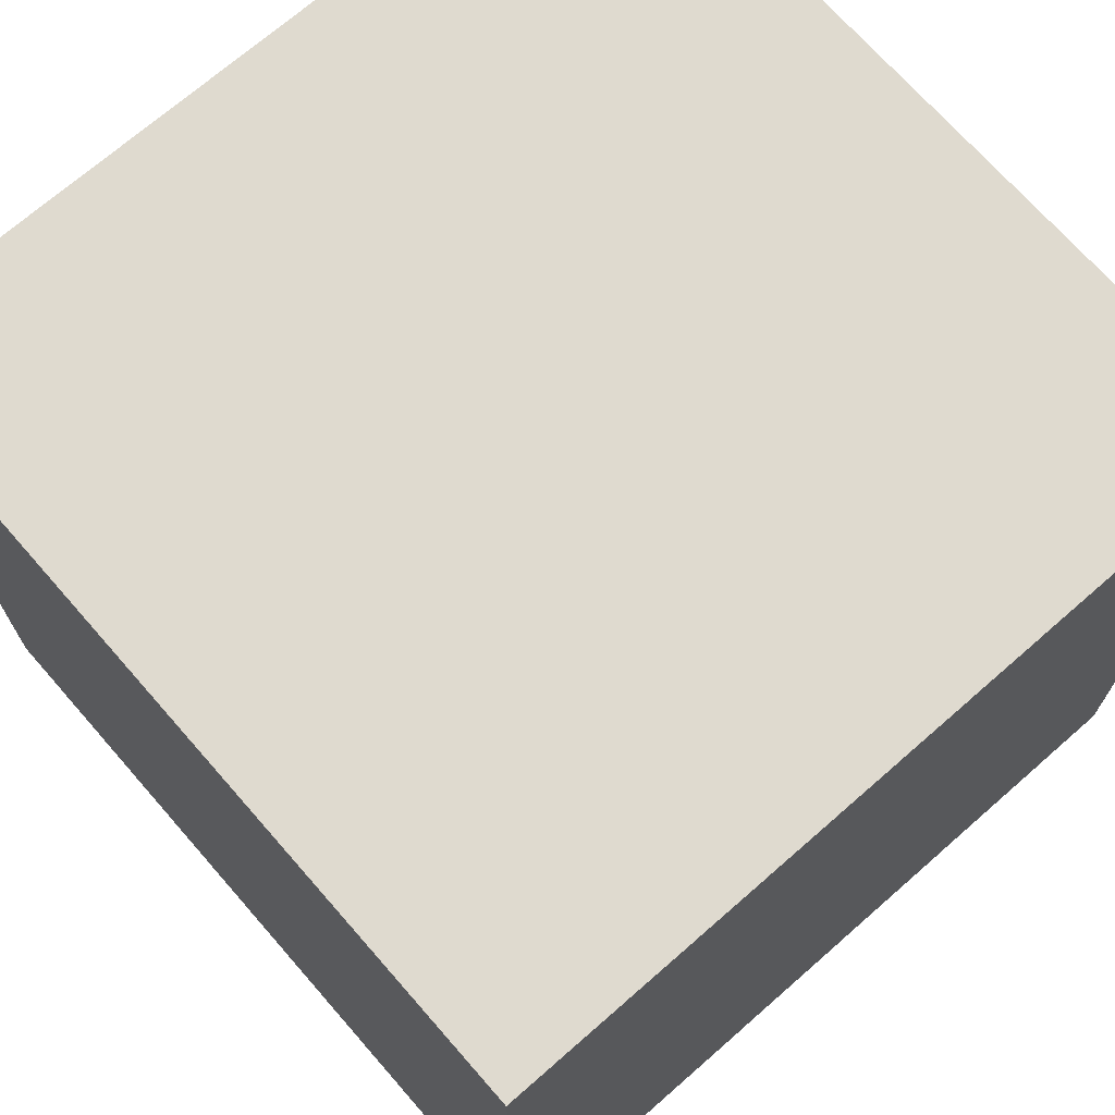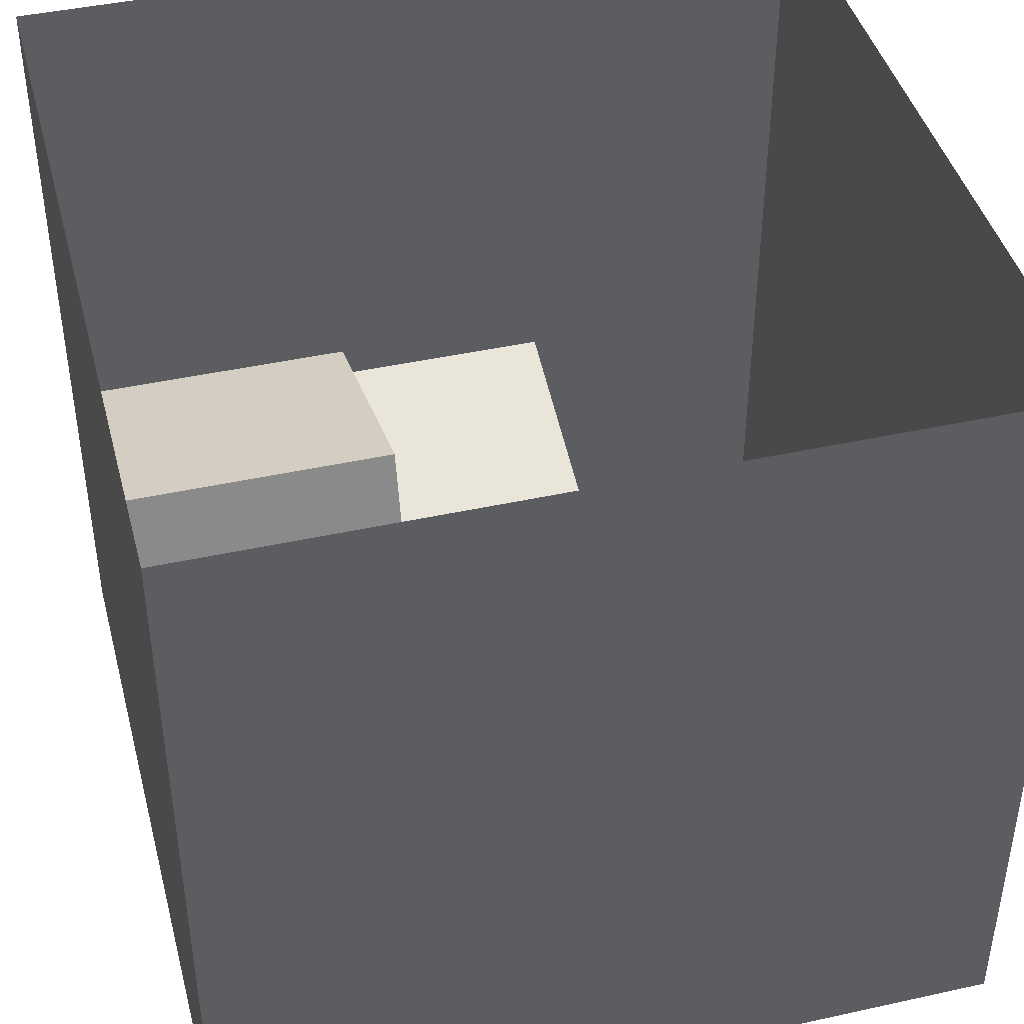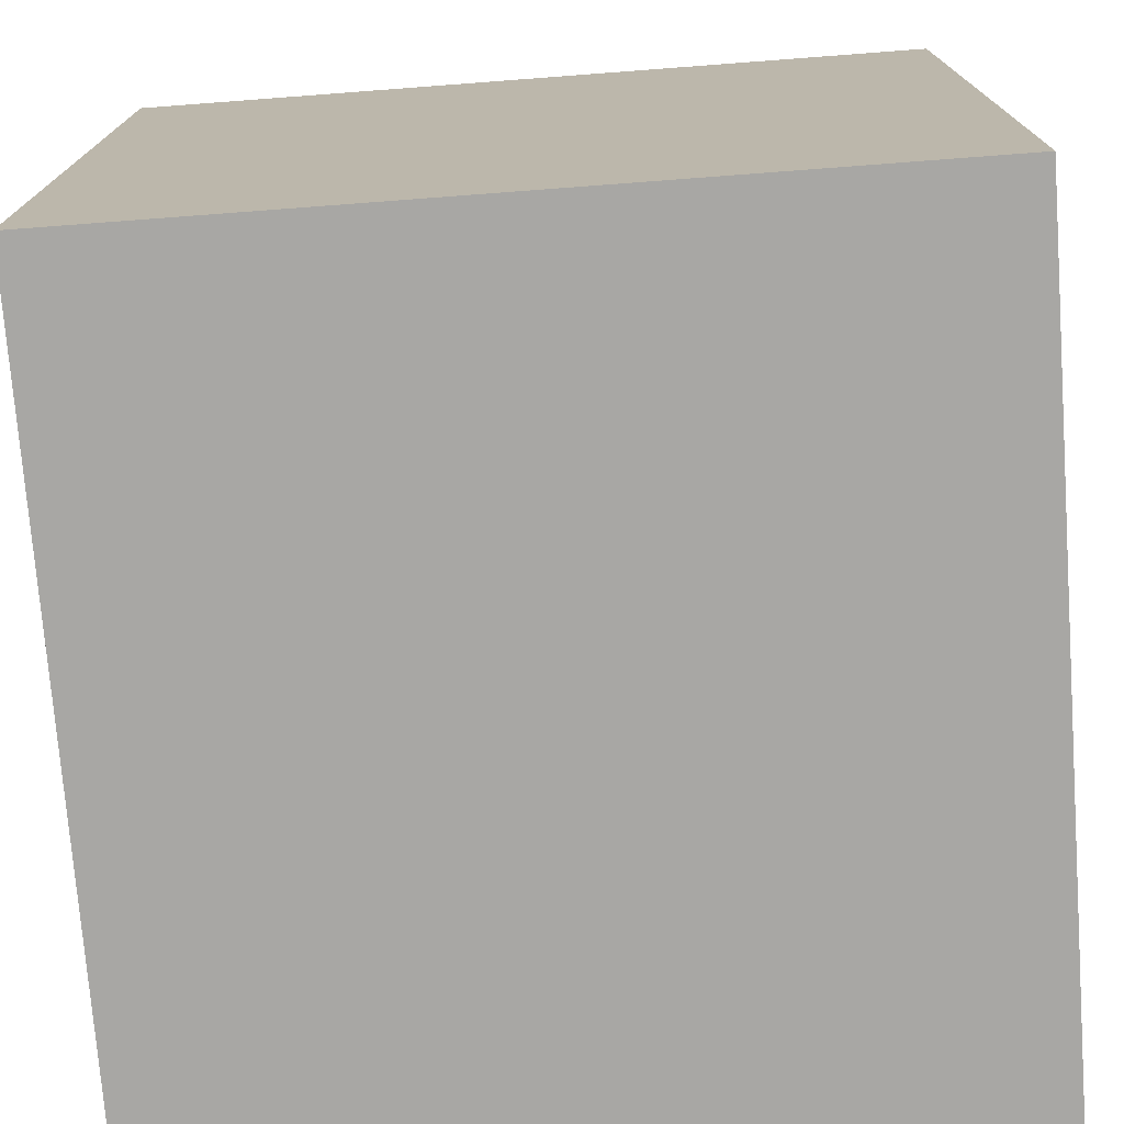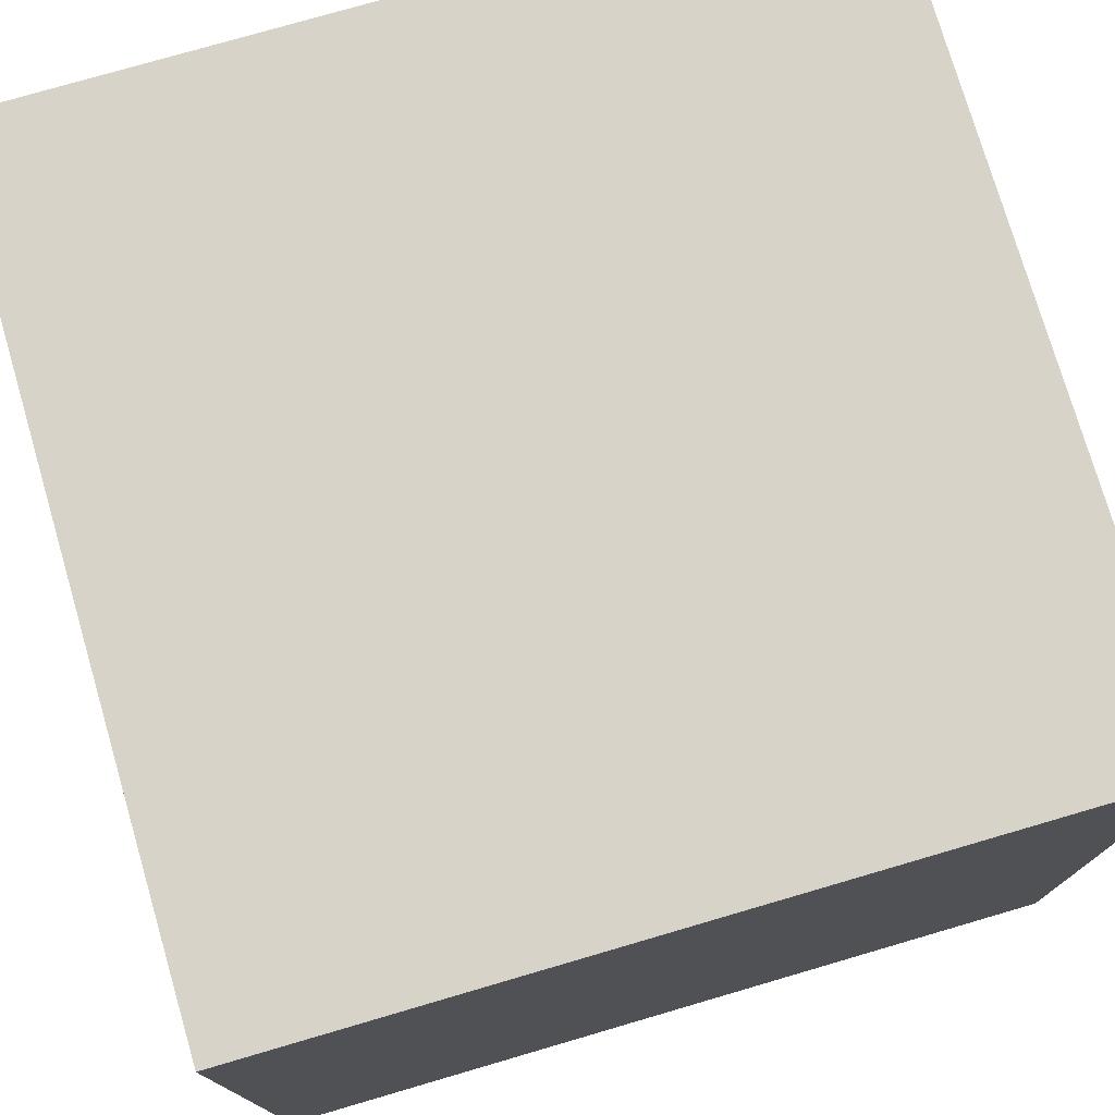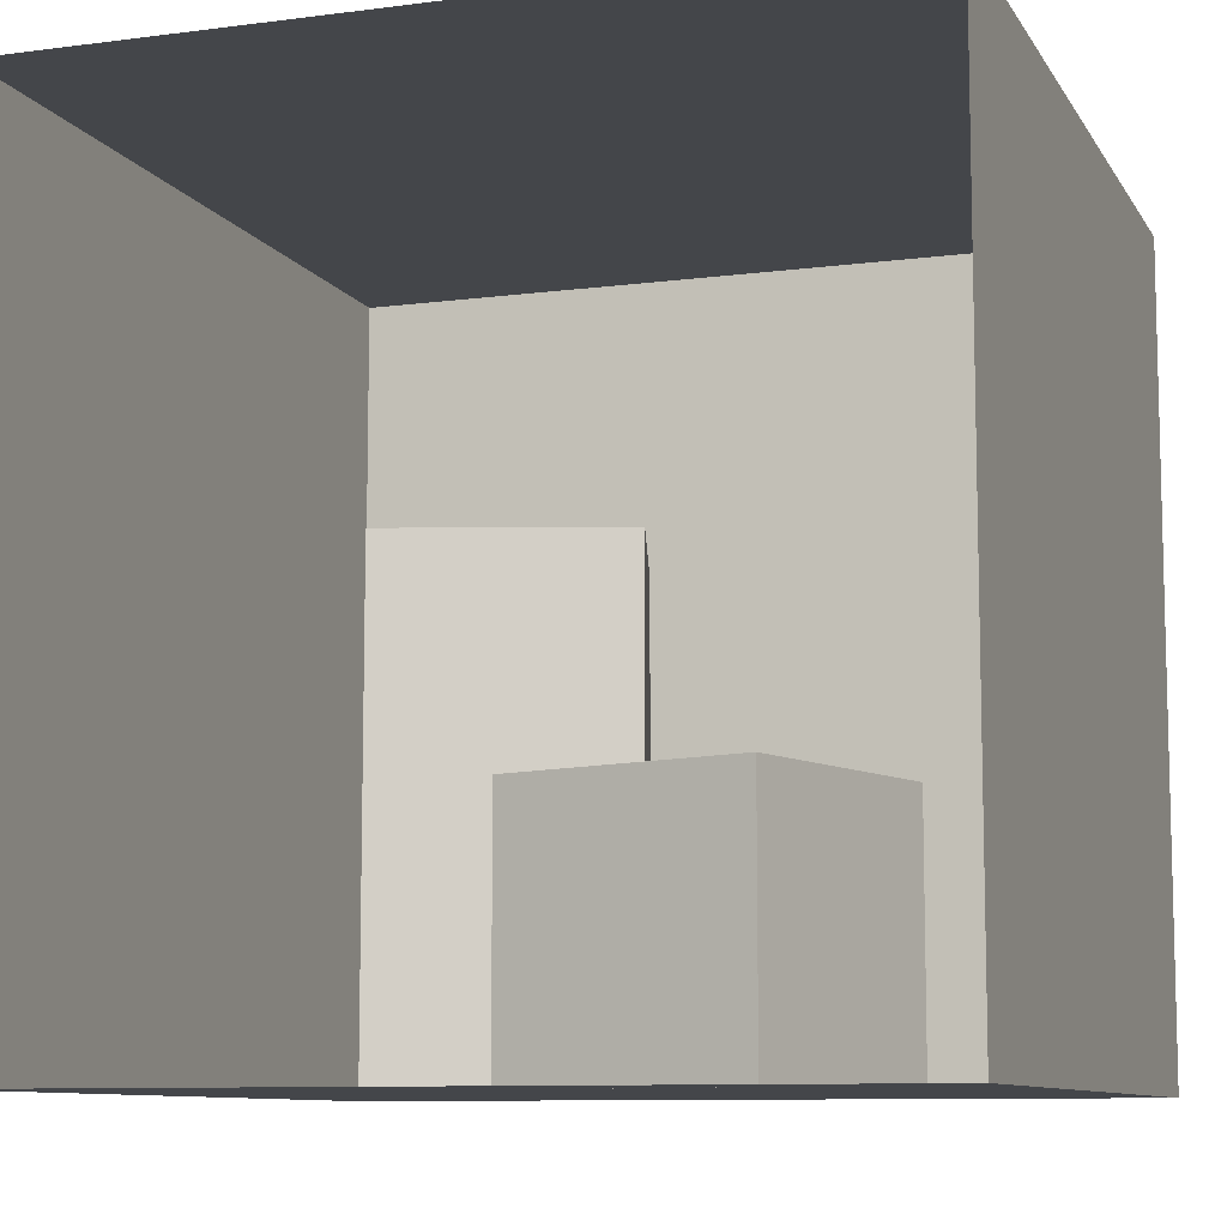
<metadata>
{"format":"obj","ext":"obj","renderer":"f3d","projection":"perspective","resolution":1024,"background":"white","views":[{"elev":70.8,"azim":-131.2,"up":"+Y"},{"elev":43.3,"azim":75.4,"up":"+Z"},{"elev":-74.6,"azim":-175.7,"up":"+Y"},{"elev":76.2,"azim":163.7,"up":"+Y"},{"elev":-9.4,"azim":18.9,"up":"+Y"}]}
</metadata>
<code>
o cornell_box
v  -1 2 -1
v  1 2 -1
v  1 2 1
v  -1 2 1
g ceiling_Mesh
f 1 2 3
f 3 4 1
v  1 0 1
v  1 0 -1
v  -1 0 -1
v  -1 0 1
g floor_Mesh
f 5 6 7
f 7 8 5
v  1 0 -1
v  1 2 -1
v  -1 2 -1
v  -1 0 -1
g frontWall_Mesh
f 9 10 11
f 11 12 9
v  -1 0 -1
v  -1 2 -1
v  -1 2 1
v  -1 0 1
g leftWall_Mesh
f 13 14 15
f 15 16 13
v  -0.24 1.999 -0.22
v  0.23 1.999 -0.22
v  0.23 1.999 0.22
v  -0.24 1.999 0.22
g light_Mesh
f 17 18 19
f 19 20 17
v  1 0 1
v  1 2 1
v  1 2 -1
v  1 0 -1
g rightWall_Mesh
f 21 22 23
f 23 24 21
v  0.7 0.6 0.17
v  0.13 0.6 -0
v  -0.05 0.6 0.57
v  0.53 0.6 0.75
v  0.13 0 -0
v  -0.05 0 0.57
v  0.53 0 0.75
v  0.7 0 0.17
g shortBox_Mesh
f 25 26 27
f 27 28 25
f 27 26 29
f 29 30 27
f 28 27 30
f 30 31 28
f 25 28 31
f 31 32 25
f 26 25 32
f 32 29 26
f 32 29 30
f 30 31 32
v  0.04 1.2 -0.09
v  -0.14 1.2 -0.67
v  -0.71 1.2 -0.49
v  -0.53 1.2 0.09
v  -0.71 0 -0.49
v  -0.53 0 0.09
v  -0.14 0 -0.67
v  0.04 0 -0.09
g tallBox_Mesh
f 33 34 35
f 35 36 33
f 36 35 37
f 37 38 36
f 35 34 39
f 39 37 35
f 34 33 40
f 40 39 34
f 33 36 38
f 38 40 33
f 40 39 37
f 37 38 40

</code>
